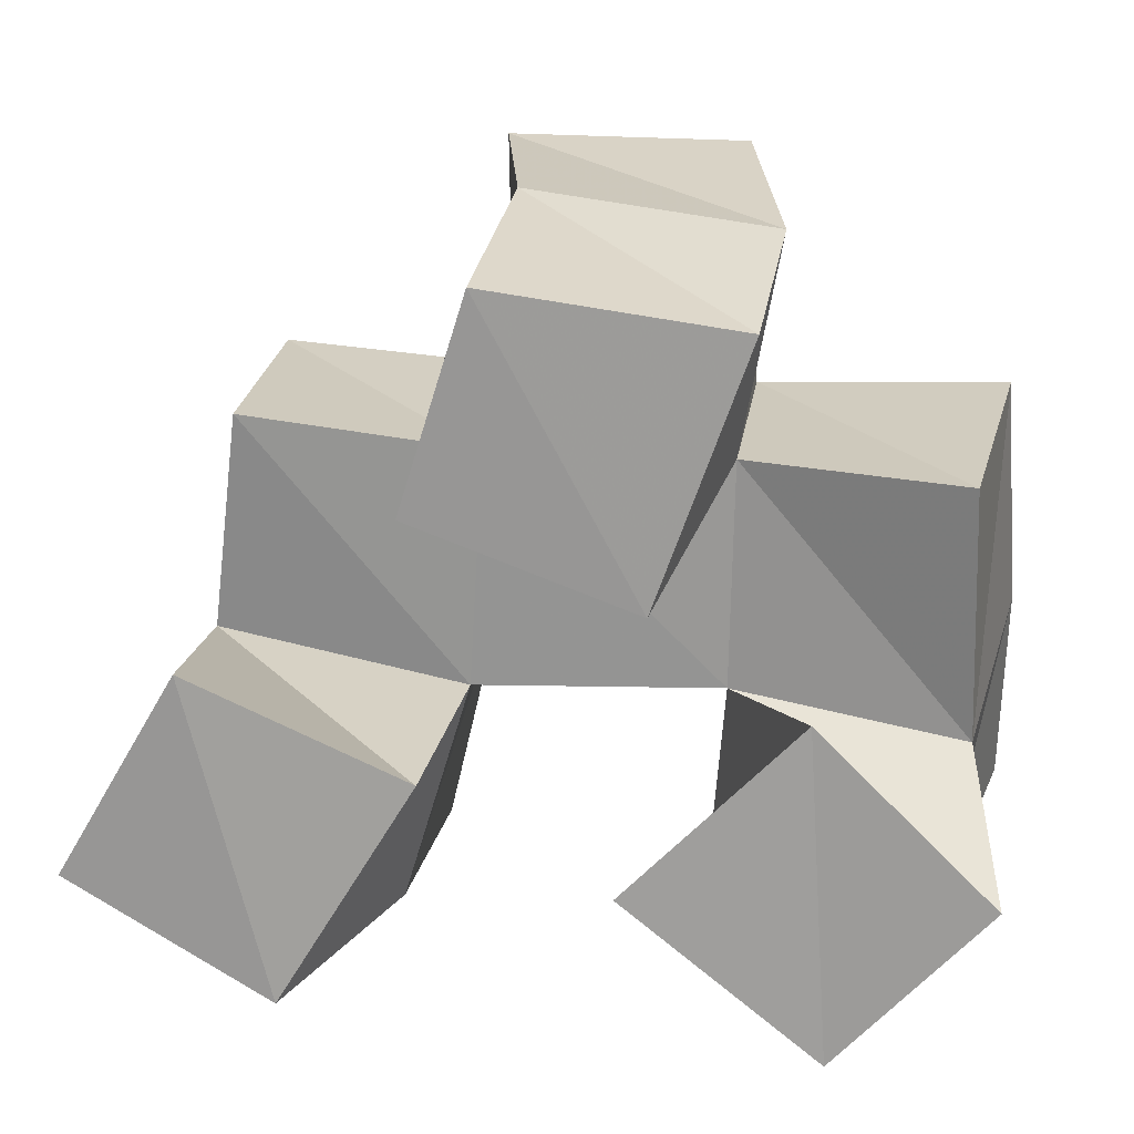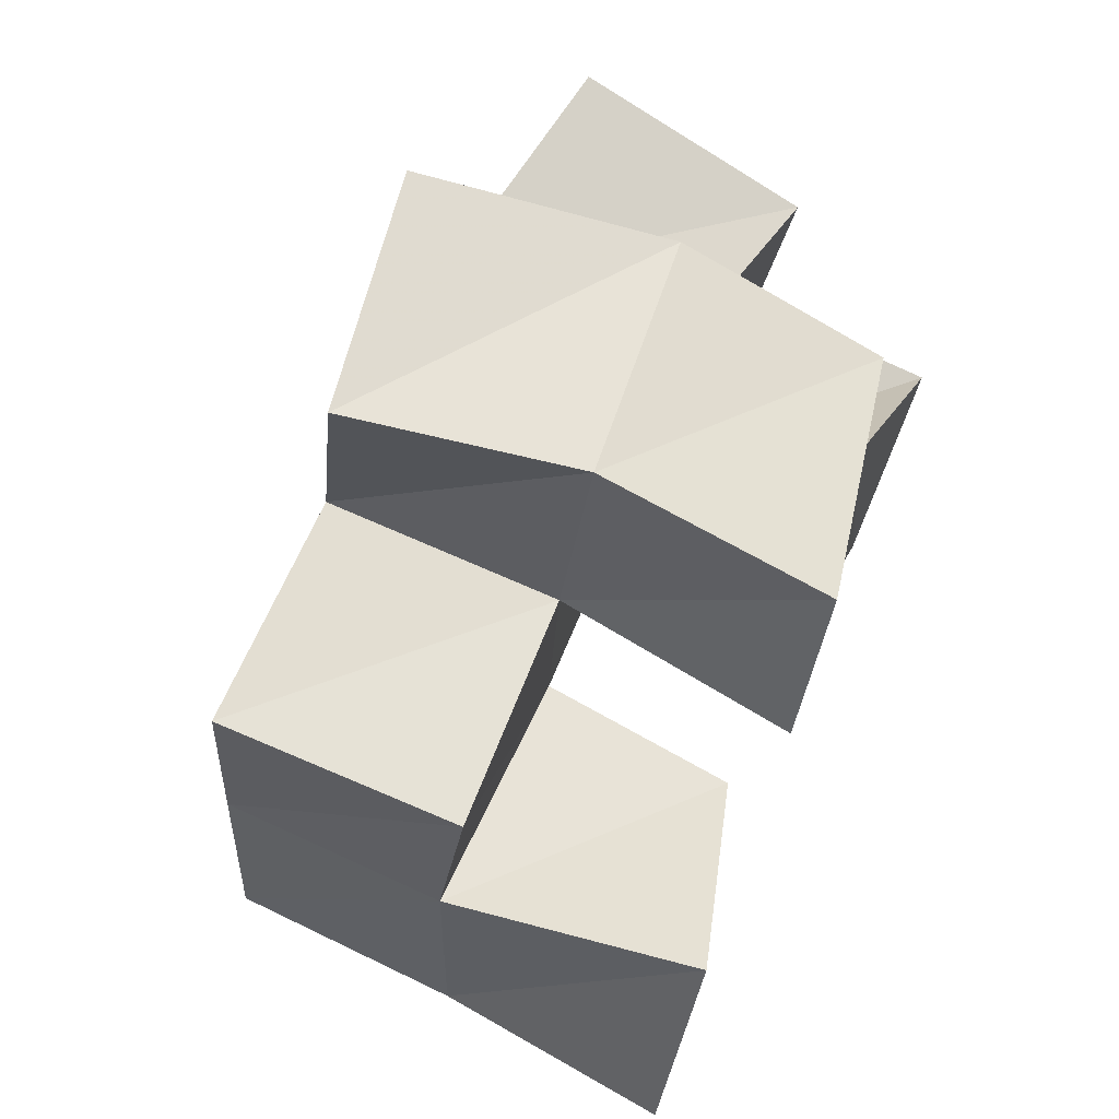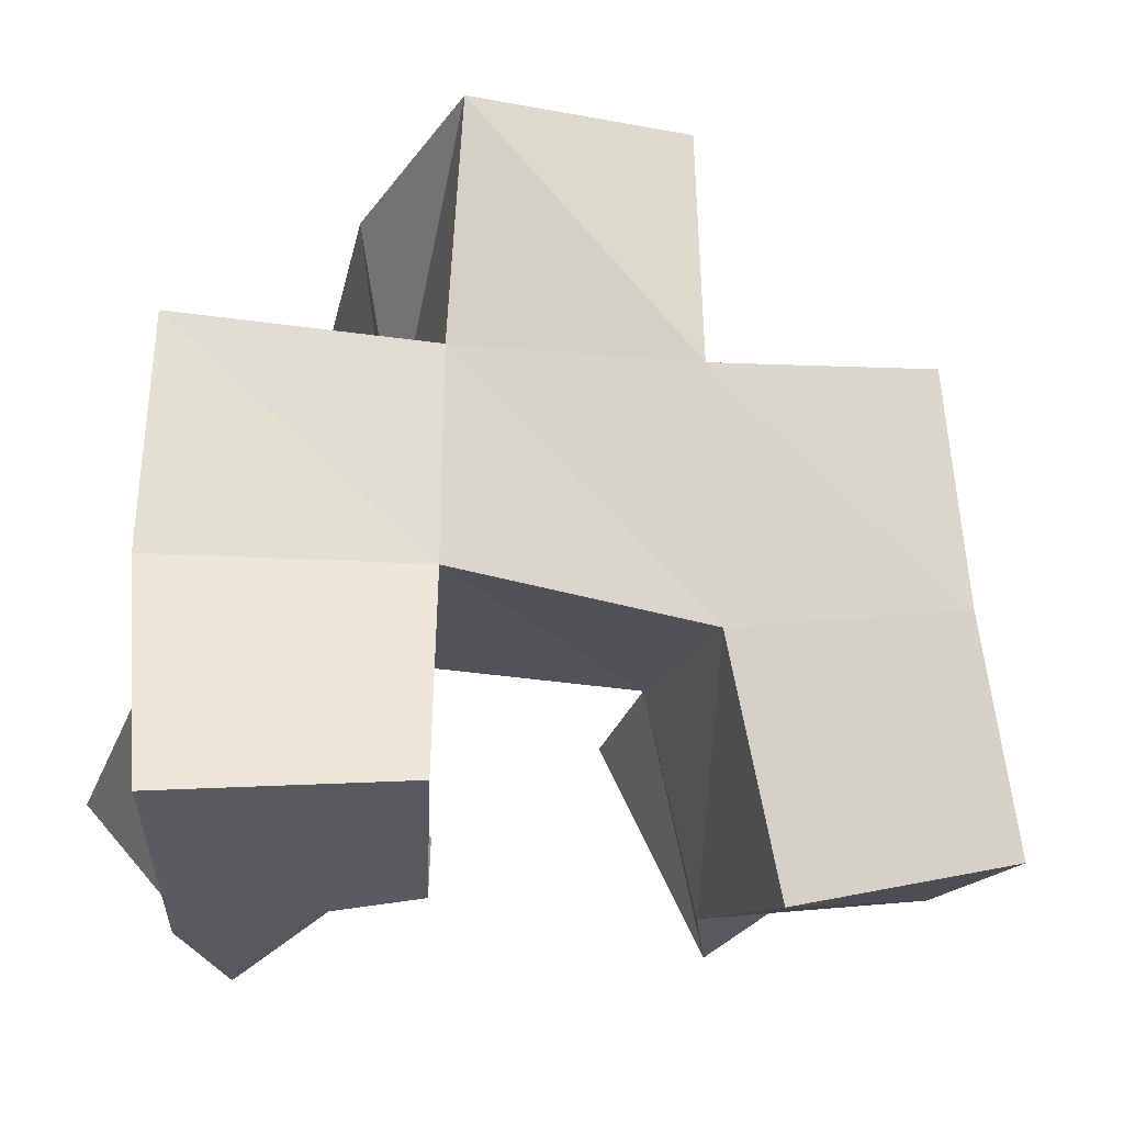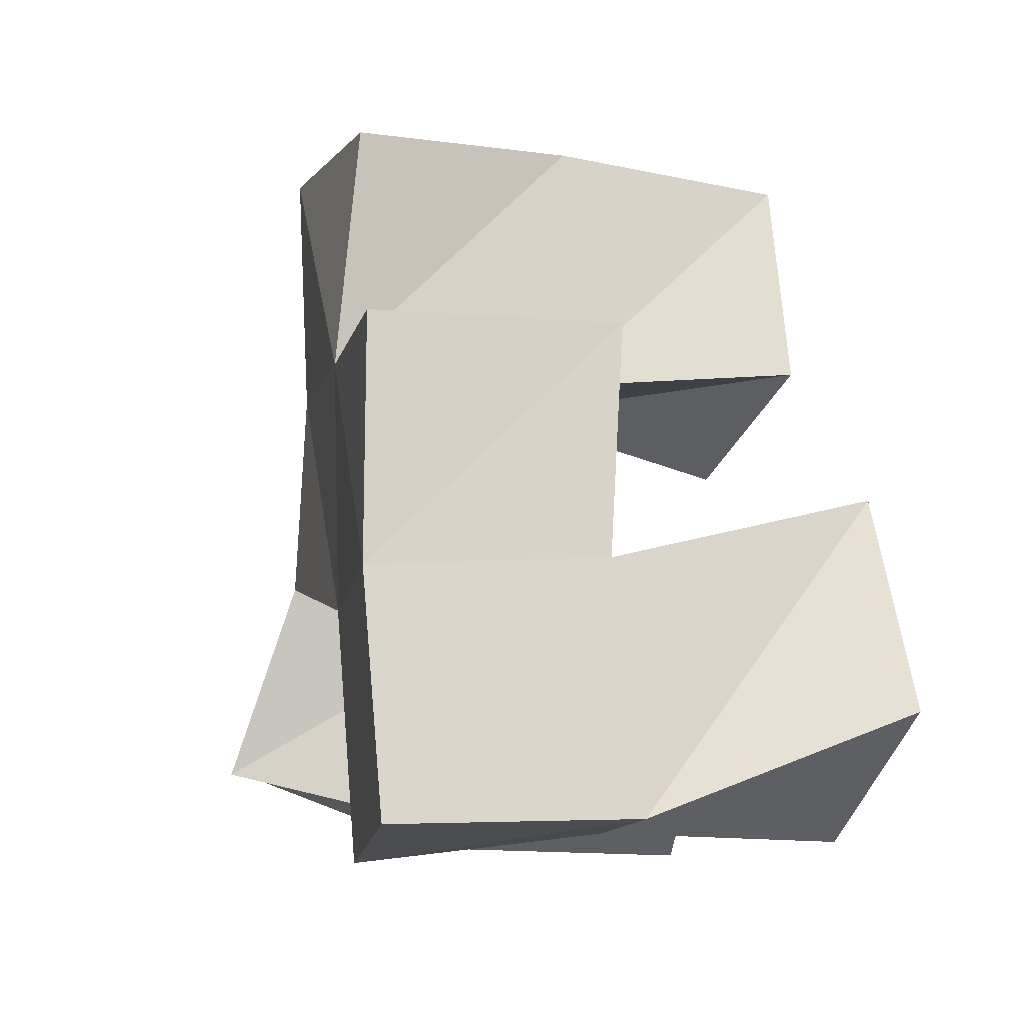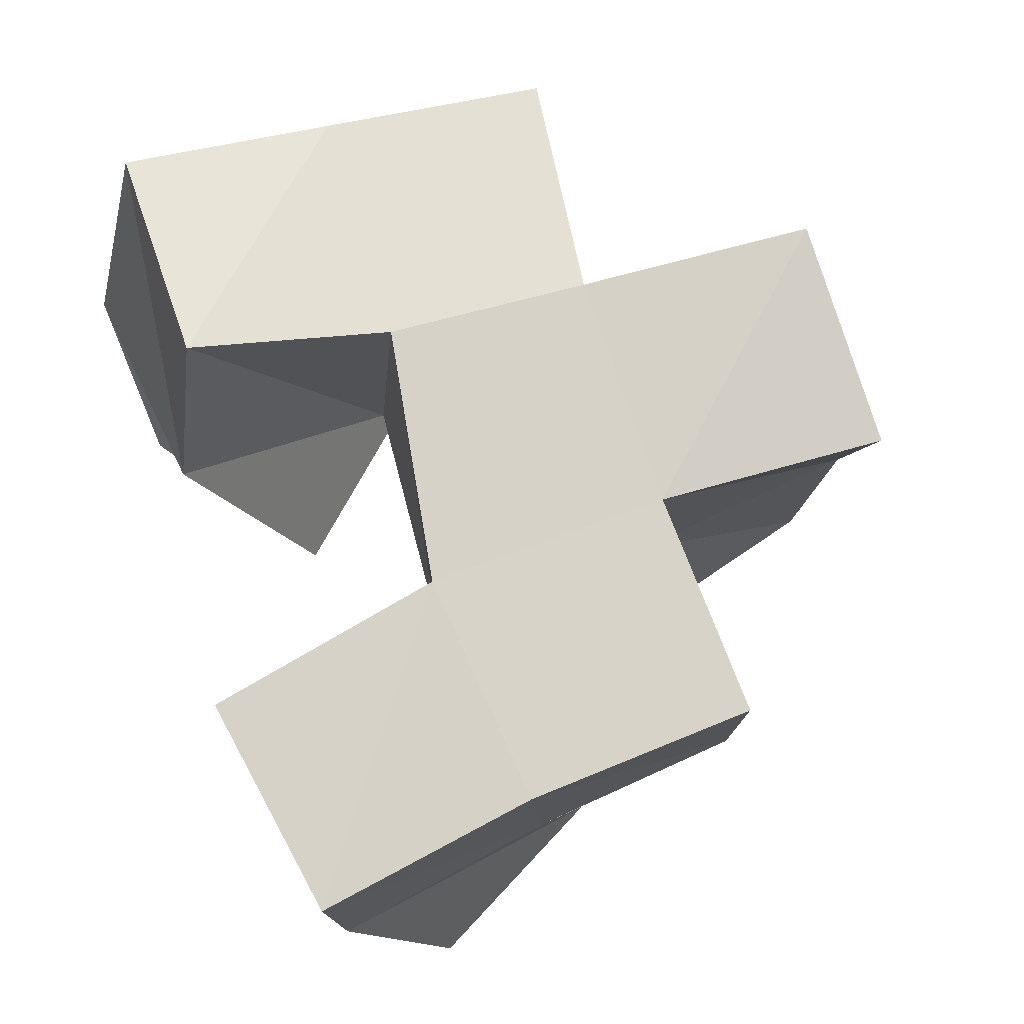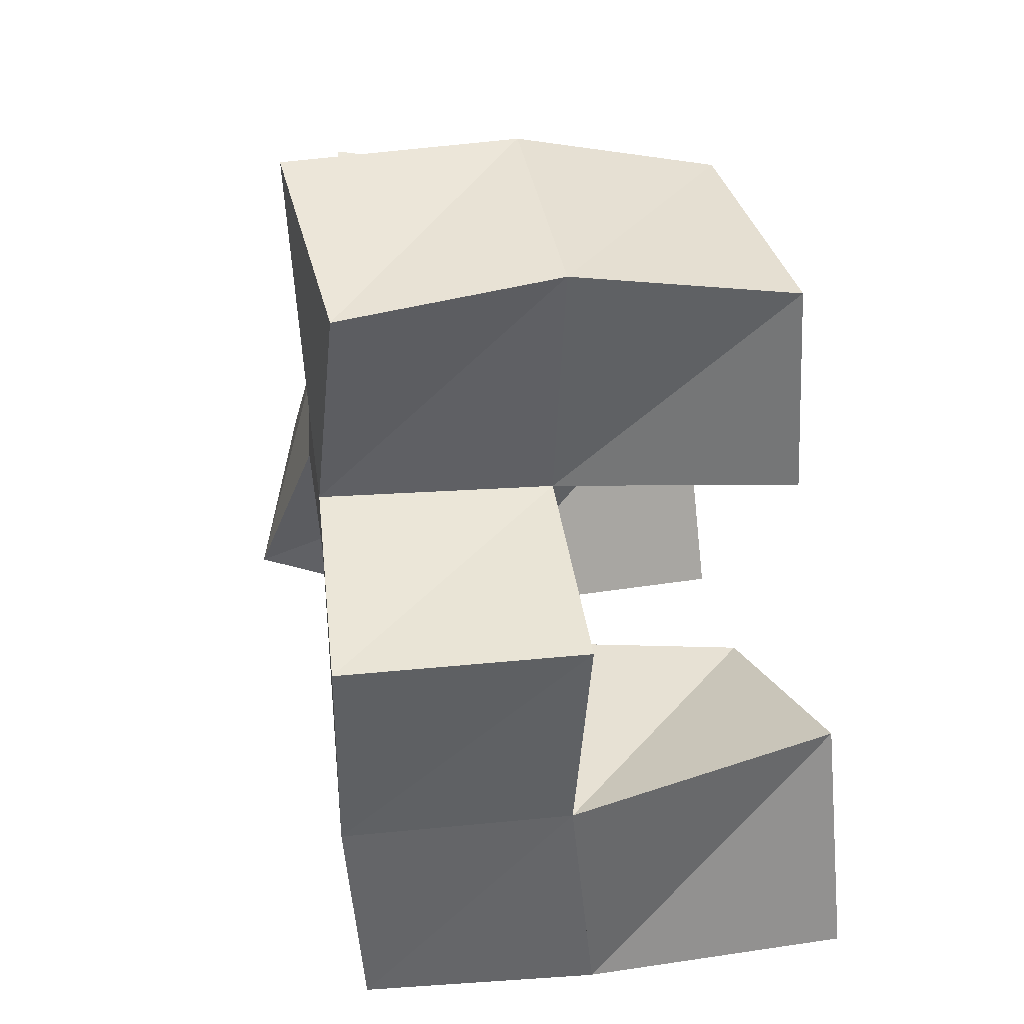
<metadata>
{"format":"obj","ext":"obj","renderer":"f3d","projection":"perspective","resolution":1024,"background":"white","views":[{"elev":20.6,"azim":4.4,"up":"+Z"},{"elev":71.0,"azim":-69.2,"up":"+Z"},{"elev":-16.6,"azim":160.9,"up":"+Z"},{"elev":-4.6,"azim":-104.3,"up":"+Z"},{"elev":79.2,"azim":-106.7,"up":"+Y"},{"elev":49.8,"azim":-98.9,"up":"+Z"}]}
</metadata>
<code>
v 0.3351 0.1002 0.9694
v 0.3454 0.1511 0.9495
v 0.3753 0.1015 0.9427
v 0.3944 0.1451 0.944
v 0.3593 0.1 1.011
v 0.3557 0.1546 0.999
v 0.4023 0.1092 0.9861
v 0.4079 0.1512 0.989
v 0.4397 0.1074 0.9644
v 0.4563 0.1632 0.9423
v 0.4804 0.1022 0.9333
v 0.5033 0.1567 0.9345
v 0.4759 0.1067 1.002
v 0.4599 0.1492 0.9909
v 0.5118 0.1001 0.9684
v 0.5083 0.1404 0.9846
v 0.401 0.1 1.042
v 0.411 0.1501 1.039
v 0.4456 0.1043 1.023
v 0.4607 0.1493 1.039
v 0.4142 0.1 1.085
v 0.4187 0.1466 1.092
v 0.4644 0.1071 1.076
v 0.4689 0.1485 1.085
v 0.3497 0.2006 0.9489
v 0.3979 0.1967 0.9386
v 0.3592 0.2025 0.9971
v 0.4098 0.1983 0.9903
v 0.4705 0.2123 0.9543
v 0.5191 0.1998 0.9516
v 0.4653 0.1986 0.9971
v 0.5192 0.1875 0.9971
v 0.4127 0.1988 1.043
v 0.4641 0.1963 1.041
v 0.4124 0.1935 1.093
v 0.4616 0.1987 1.091
v 0.362 0.1503 1.046
v 0.3639 0.2011 1.047
v 0.5063 0.1347 1.039
v 0.5157 0.1835 1.046
f 1 2 4
f 3 1 4
f 2 6 8
f 4 2 8
f 6 5 7
f 8 6 7
f 5 1 3
f 7 5 3
f 8 7 3
f 4 8 3
f 2 1 5
f 6 2 5
f 9 10 12
f 11 9 12
f 10 14 16
f 12 10 16
f 14 13 15
f 16 14 15
f 13 9 11
f 15 13 11
f 16 15 11
f 12 16 11
f 10 9 13
f 14 10 13
f 17 18 20
f 19 17 20
f 18 22 24
f 20 18 24
f 22 21 23
f 24 22 23
f 21 17 19
f 23 21 19
f 24 23 19
f 20 24 19
f 18 17 21
f 22 18 21
f 2 25 26
f 4 2 26
f 25 27 28
f 26 25 28
f 27 6 8
f 28 27 8
f 6 2 4
f 8 6 4
f 28 8 4
f 26 28 4
f 25 2 6
f 27 25 6
f 10 29 30
f 12 10 30
f 29 31 32
f 30 29 32
f 31 14 16
f 32 31 16
f 14 10 12
f 16 14 12
f 32 16 12
f 30 32 12
f 29 10 14
f 31 29 14
f 18 33 34
f 20 18 34
f 33 35 36
f 34 33 36
f 35 22 24
f 36 35 24
f 22 18 20
f 24 22 20
f 36 24 20
f 34 36 20
f 33 18 22
f 35 33 22
f 6 27 28
f 8 6 28
f 27 38 33
f 28 27 33
f 38 37 18
f 33 38 18
f 37 6 8
f 18 37 8
f 33 18 8
f 28 33 8
f 27 6 37
f 38 27 37
f 8 28 31
f 14 8 31
f 28 33 34
f 31 28 34
f 33 18 20
f 34 33 20
f 18 8 14
f 20 18 14
f 34 20 14
f 31 34 14
f 28 8 18
f 33 28 18
f 14 31 32
f 16 14 32
f 31 34 40
f 32 31 40
f 34 20 39
f 40 34 39
f 20 14 16
f 39 20 16
f 40 39 16
f 32 40 16
f 31 14 20
f 34 31 20

</code>
